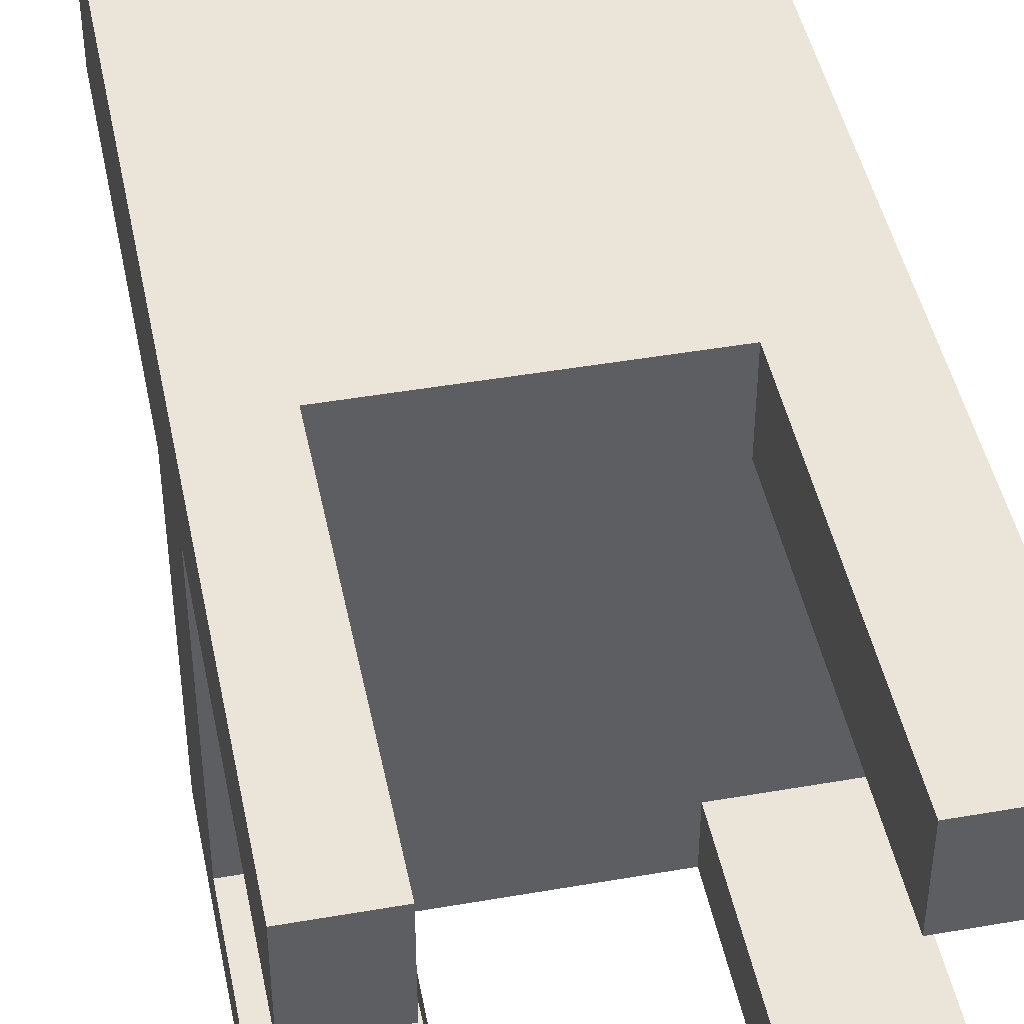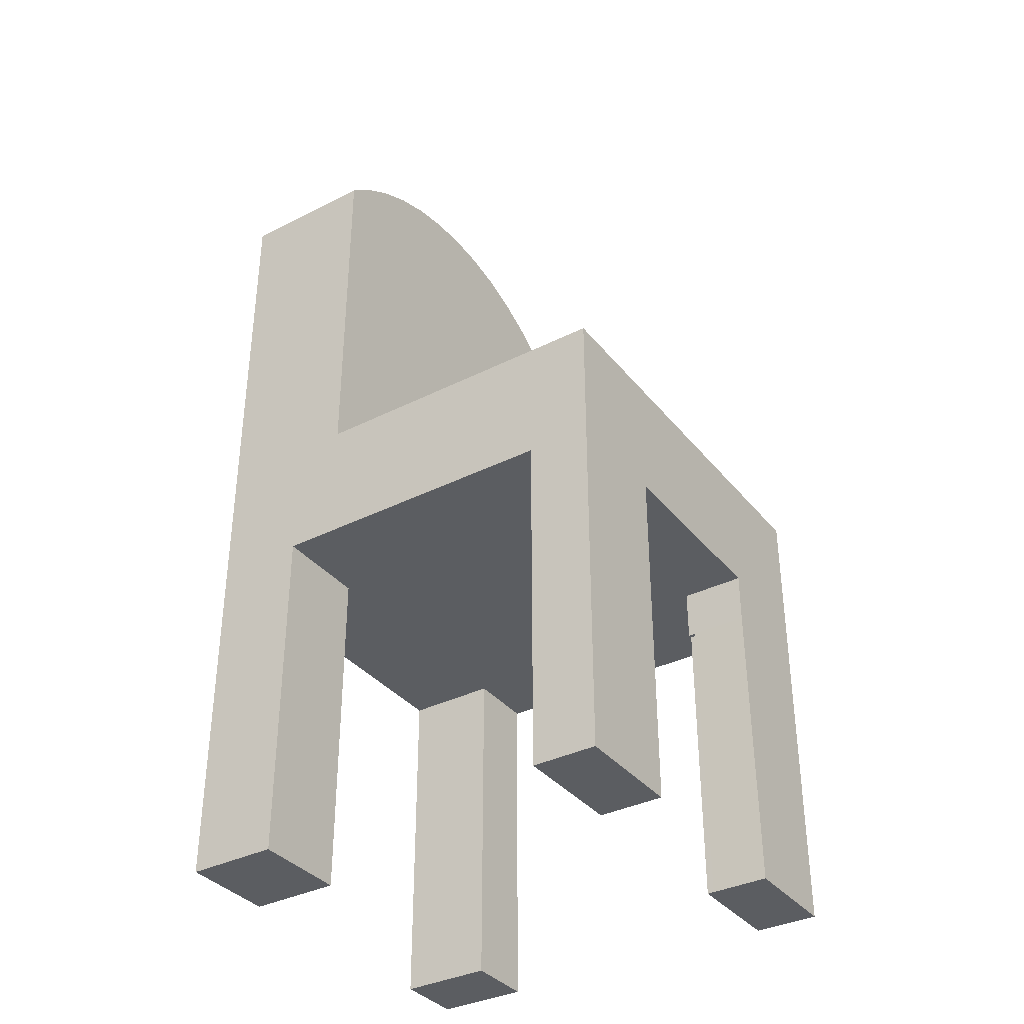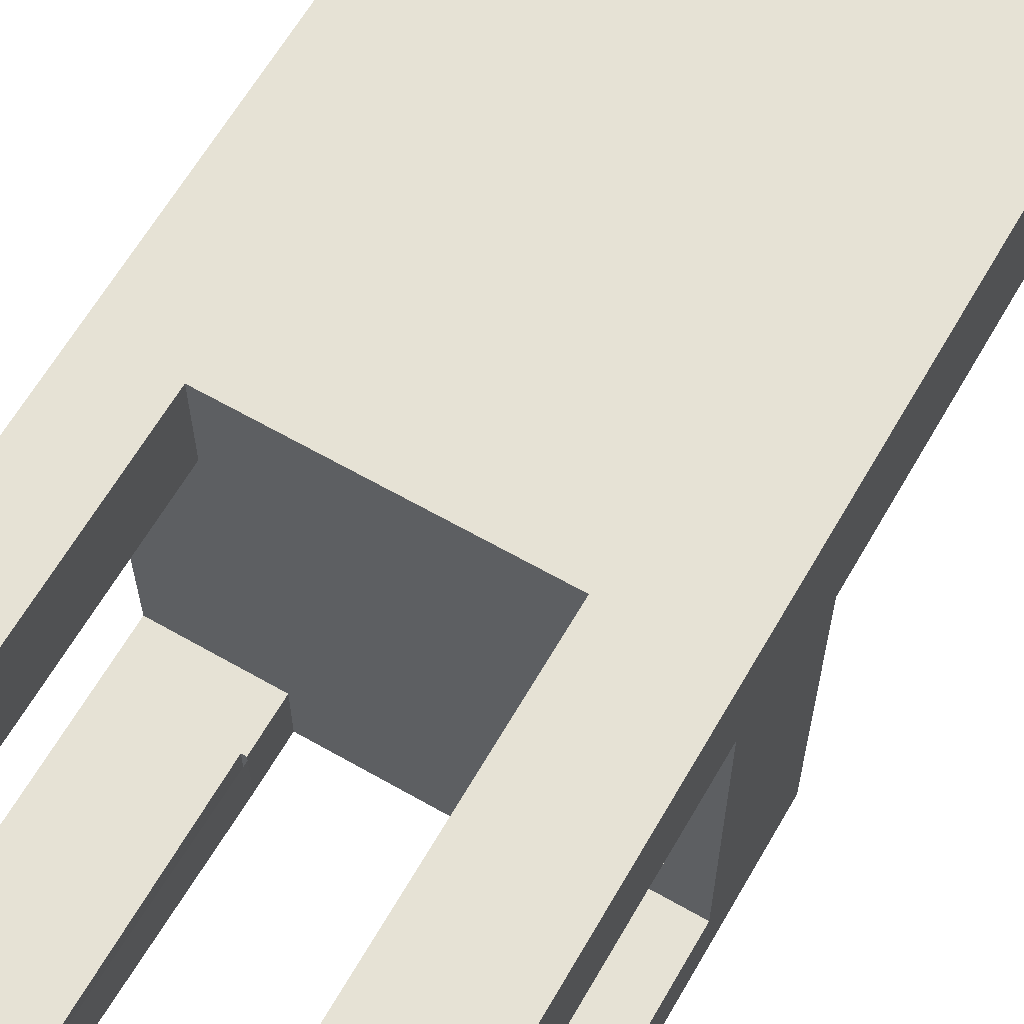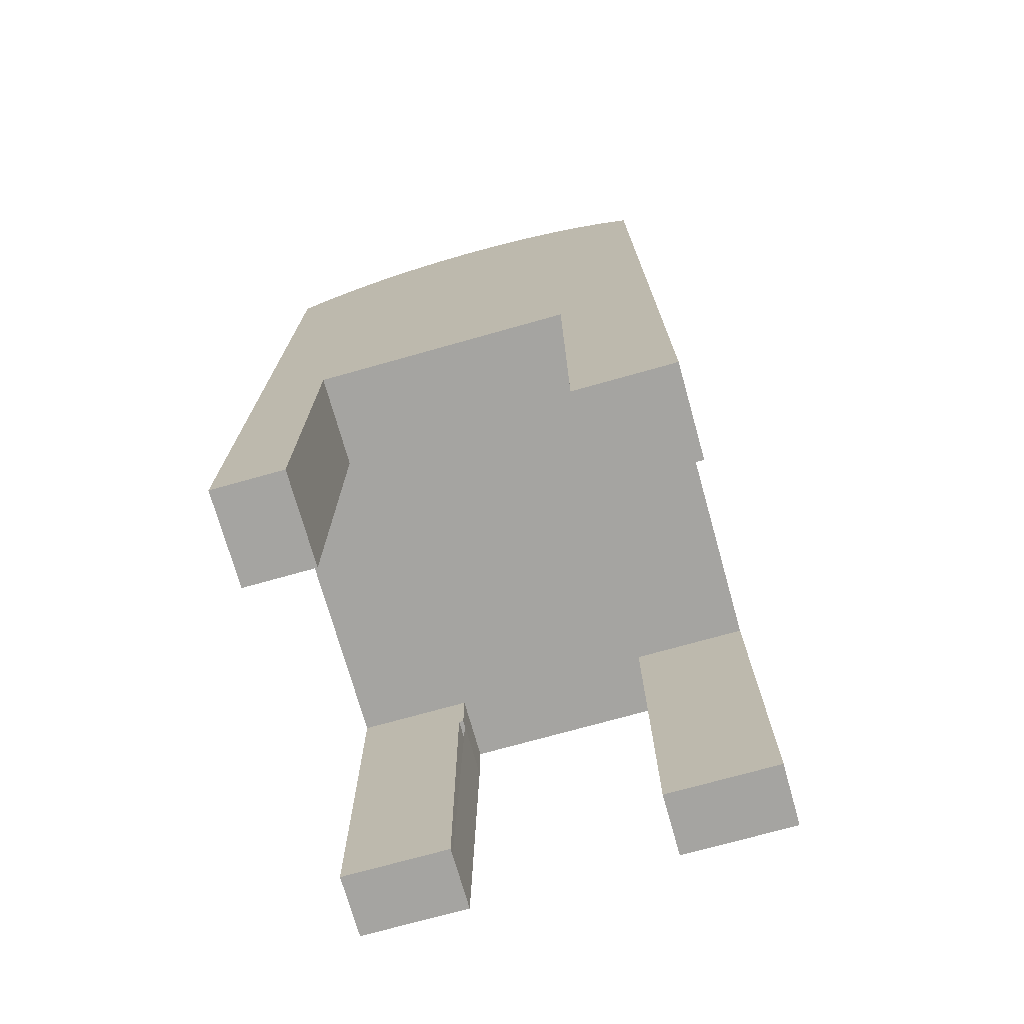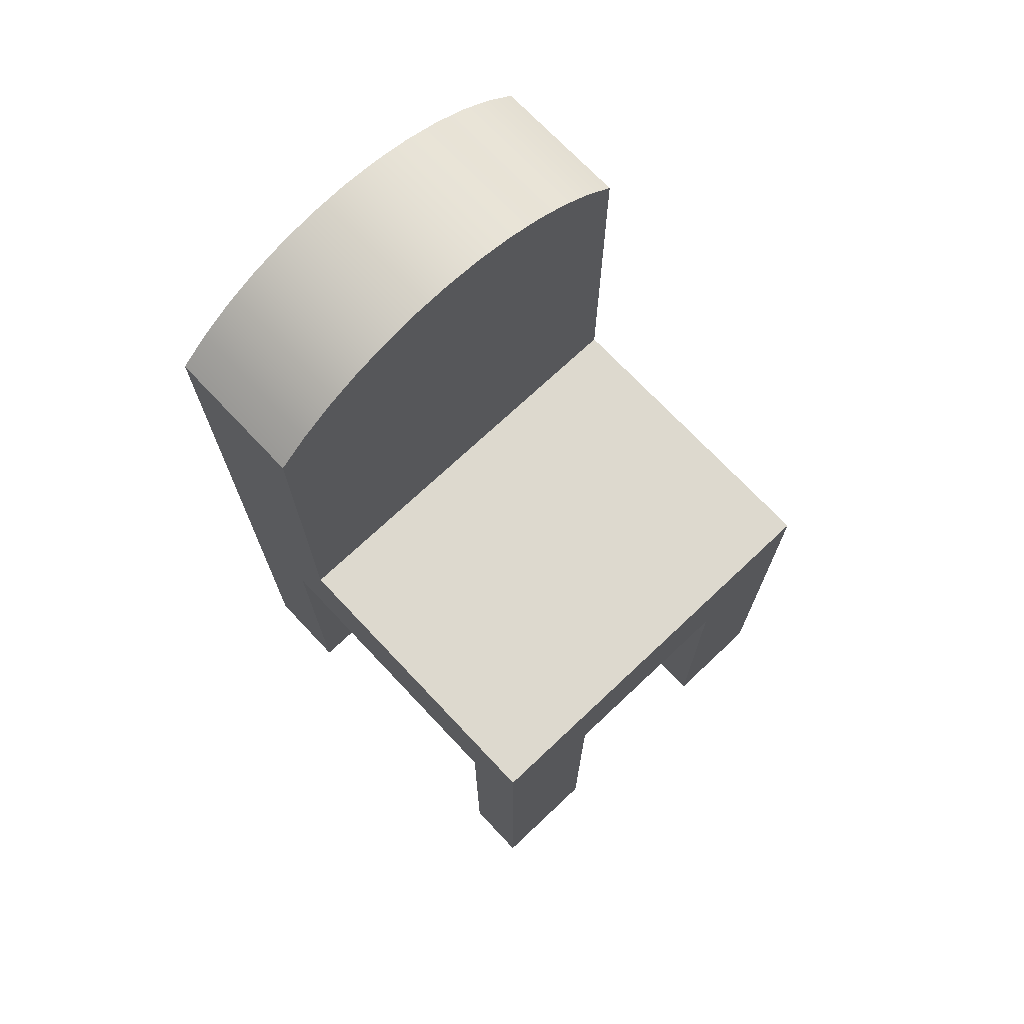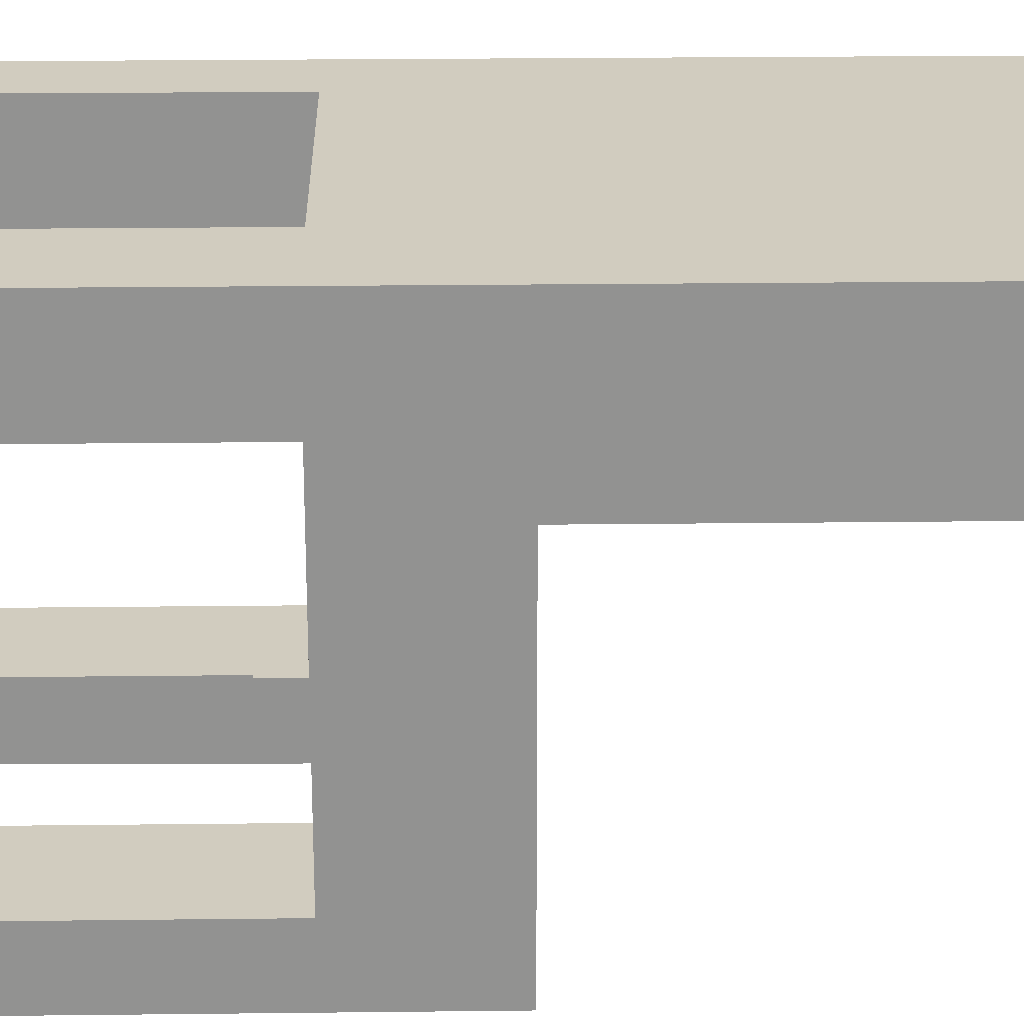
<metadata>
{"format":"obj","ext":"obj","renderer":"f3d","projection":"perspective","resolution":1024,"background":"white","views":[{"elev":45.2,"azim":-11.4,"up":"+Z"},{"elev":-35.9,"azim":123.5,"up":"+Y"},{"elev":63.9,"azim":30.0,"up":"+Z"},{"elev":-73.2,"azim":15.7,"up":"+Y"},{"elev":71.7,"azim":136.7,"up":"+Y"},{"elev":23.8,"azim":88.9,"up":"+Z"}]}
</metadata>
<code>
v -0.177 -0.4144 -0.1617
v -0.08136 -0.4144 -0.1677
v -0.08136 -0.4144 -0.1617
v -0.08136 -0.4144 -0.1902
v -0.08136 -0.4144 -0.2186
v -0.07724 -0.1485 -0.1677
v -0.177 -0.4144 -0.2186
v -0.07724 -0.1485 -0.1902
v -0.07724 -0.1485 -0.2186
v -0.07724 -0.1031 -0.1677
v -0.07724 -0.1031 -0.1617
v -0.1139 -0.1031 0.1017
v -0.177 -0.1031 -0.1617
v -0.177 -0.1031 0.1017
v -0.07724 -0.1031 -0.2186
v -0.1139 -0.1031 0.1852
v 0.09937 -0.1031 -0.1677
v 0.09937 -0.1031 -0.1617
v 0.09937 -0.1031 -0.2186
v 0.1154 -0.1031 0.1047
v -0.1139 -0.4144 0.1017
v -0.177 -0.4144 0.1852
v -0.177 -0.4144 0.1017
v 0.201 -0.1031 -0.1617
v 0.201 -0.1031 0.1047
v 0.1154 -0.1031 0.1852
v -0.1139 -0.4144 0.1852
v 0.09937 -0.4144 -0.1617
v 0.201 -0.4144 -0.2186
v 0.201 -0.4144 -0.1617
v 0.09937 -0.4144 -0.2186
v 0.1154 -0.4144 0.1852
v 0.201 -0.4144 0.1047
v 0.201 -0.4144 0.1852
v 0.1154 -0.4144 0.1047
v -0.08136 -0.1485 -0.1617
v -0.177 0.01122 -0.2186
v -0.07724 -0.1485 -0.1617
v -0.177 0.01122 0.05971
v -0.08136 -0.1485 -0.2186
v -0.177 0.3411 0.05971
v 0.201 0.01122 0.05971
v -0.177 0.3411 0.1852
v 0.201 0.01122 -0.2186
v 0.201 0.3411 0.05971
v -0.1506 0.364 0.1852
v -0.1506 0.364 0.05971
v 0.201 0.3411 0.1852
v 0.1746 0.364 0.05971
v -0.1215 0.3833 0.1852
v 0.1746 0.364 0.1852
v -0.1215 0.3833 0.05971
v 0.1455 0.3833 0.1852
v 0.1455 0.3833 0.05971
v -0.09015 0.3986 0.1852
v -0.09015 0.3986 0.05971
v 0.1142 0.3986 0.1852
v 0.1142 0.3986 0.05971
v -0.05707 0.4097 0.1852
v 0.08107 0.4097 0.1852
v -0.05707 0.4097 0.05971
v 0.08107 0.4097 0.05971
v -0.02283 0.4165 0.1852
v 0.04683 0.4165 0.1852
v 0.04683 0.4165 0.05971
v -0.02283 0.4165 0.05971
v 0.012 0.4187 0.1852
v 0.012 0.4187 0.05971
v 0.09937 -0.1485 -0.1677
v -0.07724 -0.1938 -0.2186
g mesh1_mesh1-geometry
f 1 2 3
f 2 1 4
f 4 1 5
f 4 6 2
f 5 1 7
f 5 8 4
f 6 4 8
f 8 5 9
f 8 10 6
f 9 10 8
f 11 12 13
f 13 12 14
f 10 9 15
f 11 16 12
f 15 17 10
f 18 16 11
f 17 15 19
f 20 16 18
f 21 22 23
f 20 24 25
f 16 20 26
f 24 20 18
f 22 21 27
f 28 29 30
f 29 28 31
f 32 33 34
f 33 32 35
g mesh1_mesh1-geometry
f 3 2 1
f 4 1 2
f 2 36 3
f 3 36 2
f 1 13 3
f 5 1 4
f 4 36 2
f 2 36 4
f 2 6 4
f 36 3 13
f 13 1 37
f 7 1 5
f 5 36 4
f 4 36 5
f 4 8 5
f 8 4 6
f 38 36 13
f 7 37 1
f 39 13 37
f 7 5 37
f 36 5 40
f 40 5 36
f 9 5 8
f 6 36 8
f 8 36 6
f 6 10 8
f 36 6 38
f 38 6 36
f 11 38 13
f 14 13 39
f 40 37 5
f 9 5 40
f 40 5 9
f 9 36 40
f 40 36 9
f 8 36 9
f 9 36 8
f 8 10 9
f 11 6 10
f 10 6 11
f 6 11 38
f 38 11 6
f 13 12 11
f 14 12 13
f 41 14 39
f 39 42 41
f 9 37 40
f 15 9 10
f 17 11 10
f 10 11 17
f 12 16 11
f 12 14 21
f 43 14 41
f 24 44 42
f 42 44 24
f 37 19 44
f 45 41 42
f 15 37 9
f 10 17 15
f 11 17 18
f 18 17 11
f 11 16 18
f 16 21 12
f 12 21 16
f 23 21 14
f 43 22 14
f 43 41 46
f 44 24 29
f 29 24 44
f 24 42 25
f 25 42 24
f 19 31 44
f 19 37 15
f 47 41 45
f 48 42 45
f 45 42 48
f 19 15 17
f 18 28 17
f 18 16 20
f 21 16 27
f 27 16 21
f 23 22 21
f 23 14 22
f 22 43 27
f 47 46 41
f 46 48 43
f 30 29 24
f 24 29 30
f 29 44 31
f 42 48 25
f 25 48 42
f 25 24 20
f 31 19 28
f 49 47 45
f 45 48 49
f 17 28 19
f 28 18 30
f 26 20 16
f 18 20 24
f 16 27 43
f 27 21 22
f 46 47 50
f 43 48 16
f 51 48 46
f 30 29 28
f 24 30 18
f 31 28 29
f 25 48 33
f 33 48 25
f 25 20 33
f 52 47 49
f 51 49 48
f 26 32 20
f 16 48 26
f 52 50 47
f 50 53 46
f 53 51 46
f 33 48 34
f 34 48 33
f 35 33 20
f 54 52 49
f 49 51 54
f 35 20 32
f 26 48 32
f 50 52 55
f 55 53 50
f 53 54 51
f 34 32 48
f 34 33 32
f 35 32 33
f 56 52 54
f 56 55 52
f 57 53 55
f 54 53 58
f 58 56 54
f 55 56 59
f 57 58 53
f 60 57 55
f 61 56 58
f 61 59 56
f 59 60 55
f 58 57 62
f 60 62 57
f 62 61 58
f 59 61 63
f 64 60 59
f 62 60 65
f 66 61 62
f 66 63 61
f 63 64 59
f 64 65 60
f 65 66 62
f 63 66 67
f 67 64 63
f 65 64 68
f 68 66 65
f 68 67 66
f 67 68 64
g mesh1_mesh1-geometry
f 3 13 1
f 13 3 36
f 37 1 13
f 13 36 38
f 1 37 7
f 37 13 39
f 37 5 7
f 13 38 11
f 39 13 14
f 42 37 39
f 39 37 42
f 5 37 40
f 39 14 41
f 37 42 44
f 44 42 37
f 41 42 39
f 40 37 9
f 21 14 12
f 41 14 43
f 44 19 37
f 42 41 45
f 9 37 15
f 14 21 23
f 14 22 43
f 46 41 43
f 44 31 19
f 15 37 19
f 45 41 47
f 17 28 18
f 22 14 23
f 27 43 22
f 41 46 47
f 43 48 46
f 31 44 29
f 28 19 31
f 45 47 49
f 49 48 45
f 19 28 17
f 30 18 28
f 43 27 16
f 50 47 46
f 16 48 43
f 46 48 51
f 18 30 24
f 33 20 25
f 49 47 52
f 48 49 51
f 20 32 26
f 26 48 16
f 47 50 52
f 46 53 50
f 46 51 53
f 20 33 35
f 49 52 54
f 54 51 49
f 32 20 35
f 32 48 26
f 55 52 50
f 50 53 55
f 51 54 53
f 48 32 34
f 54 52 56
f 52 55 56
f 55 53 57
f 58 53 54
f 54 56 58
f 59 56 55
f 53 58 57
f 55 57 60
f 58 56 61
f 56 59 61
f 55 60 59
f 62 57 58
f 57 62 60
f 58 61 62
f 63 61 59
f 59 60 64
f 65 60 62
f 62 61 66
f 61 63 66
f 59 64 63
f 60 65 64
f 62 66 65
f 67 66 63
f 63 64 67
f 68 64 65
f 65 66 68
f 66 67 68
f 64 68 67
g mesh2_mesh2-geometry
l 34 33
l 25 33
l 24 25
l 30 24
l 30 29
l 29 44
l 42 44
l 45 42
l 45 48
g mesh3_mesh3-geometry
l 21 27
g mesh4_mesh4-geometry
l 6 38
l 10 6
l 11 10
l 17 10
l 69 17
g mesh5_mesh5-geometry
l 36 40
g mesh6_mesh6-geometry
l 9 70

</code>
